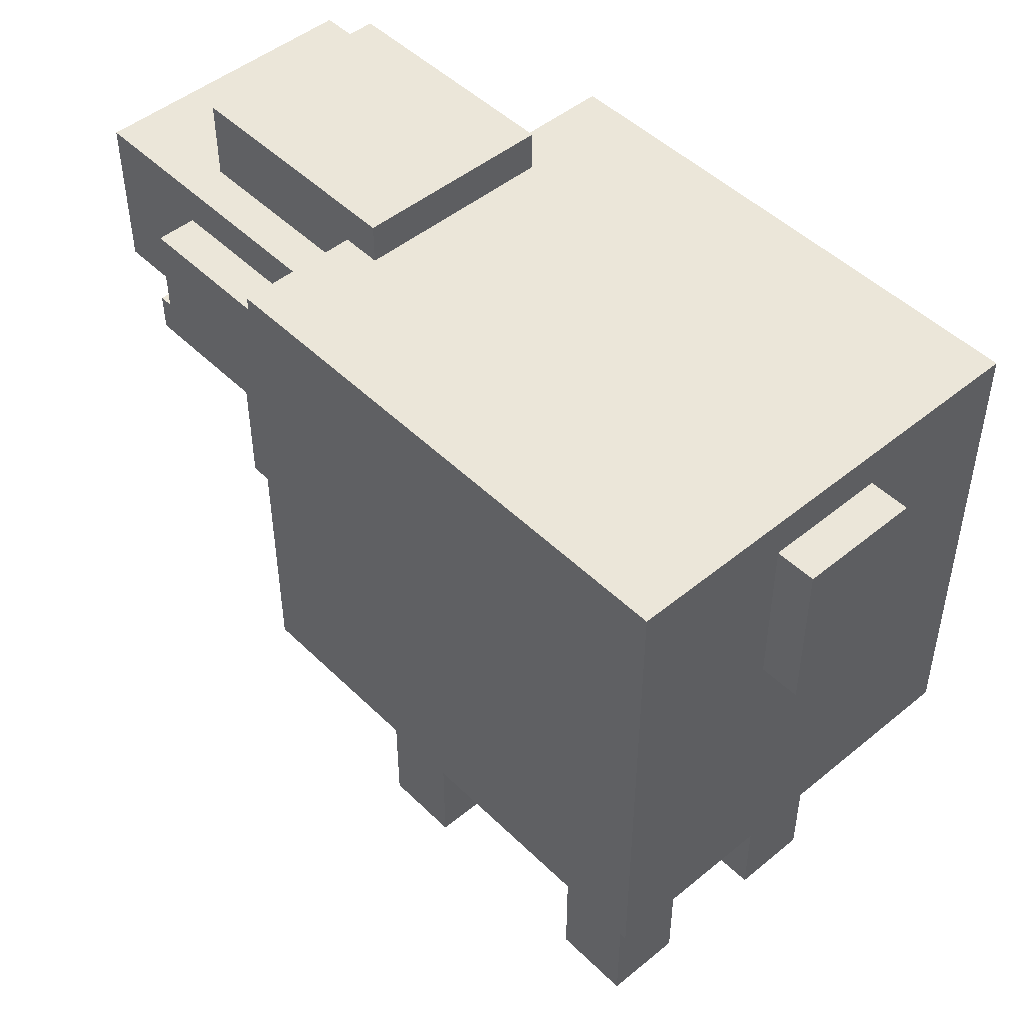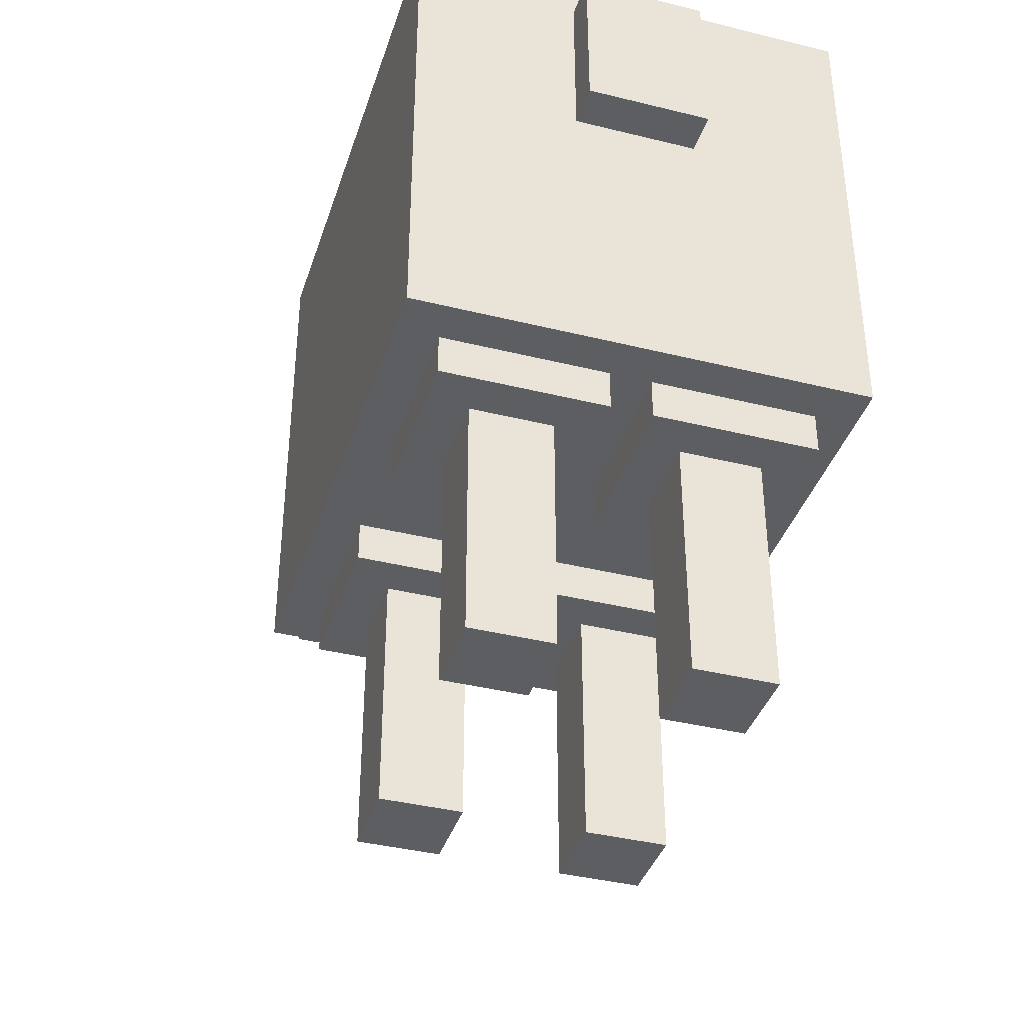
<metadata>
{"format":"obj","ext":"obj","renderer":"f3d","projection":"perspective","resolution":1024,"background":"white","views":[{"elev":48.0,"azim":137.4,"up":"+Y"},{"elev":-38.7,"azim":162.7,"up":"+Y"}]}
</metadata>
<code>
v 0.22 0.76 -0.4
v -0.14 0.76 -0.4
v -0.14 0.76 0.04
v 0.22 0.76 0.04
v 0.1 0.8 0.08
v -0.1 0.8 0.08
v -0.1 0.8 0.32
v 0.1 0.8 0.32
v 0.14 0.72 0.32
v -0.1 0.72 0.32
v -0.1 0.72 0.44
v 0.14 0.72 0.44
v -0.18 0.76 -0.4
v -0.22 0.76 -0.4
v -0.22 0.76 0.12
v -0.18 0.76 0.12
v -0.14 0.76 -0.4
v -0.18 0.76 -0.4
v -0.18 0.76 0.08
v -0.14 0.76 0.08
v -0.1 0.72 0.12
v -0.14 0.72 0.12
v -0.14 0.72 0.44
v -0.1 0.72 0.44
v 0.18 0.68 0.12
v 0.14 0.68 0.12
v 0.14 0.68 0.32
v 0.18 0.68 0.32
v -0.14 0.68 0.12
v -0.18 0.68 0.12
v -0.18 0.68 0.32
v -0.14 0.68 0.32
v 0.14 0.72 0.12
v 0.1 0.72 0.12
v 0.1 0.72 0.32
v 0.14 0.72 0.32
v 0.22 0.76 0.04
v 0.1 0.76 0.04
v 0.1 0.76 0.12
v 0.22 0.76 0.12
v 0.1 0.76 0.04
v -0.14 0.76 0.04
v -0.14 0.76 0.08
v 0.1 0.76 0.08
v 0.06 0.72 -0.44
v -0.06 0.72 -0.44
v -0.06 0.72 -0.4
v 0.06 0.72 -0.4
v -0.1 0.76 0.08
v -0.18 0.76 0.08
v -0.18 0.76 0.12
v -0.1 0.76 0.12
v 0.1 0.64 0.4
v 0.06 0.64 0.4
v 0.06 0.64 0.44
v 0.1 0.64 0.44
v -0.06 0.64 0.4
v -0.1 0.64 0.4
v -0.1 0.64 0.44
v -0.06 0.64 0.44
v 0.14 0.52 0.36
v 0.1 0.52 0.36
v 0.1 0.52 0.4
v 0.14 0.52 0.4
v -0.1 0.52 0.36
v -0.14 0.52 0.36
v -0.14 0.52 0.4
v -0.1 0.52 0.4
v 0.14 0.48 0.4
v -0.14 0.48 0.4
v -0.14 0.48 0.12
v 0.14 0.48 0.12
v 0.22 0.28 -0.08
v -0.18 0.28 -0.08
v -0.18 0.28 -0.2
v 0.22 0.28 -0.2
v 0.22 0.28 0.12
v -0.18 0.28 0.12
v -0.18 0.28 0.08
v 0.22 0.28 0.08
v -0.18 0.28 0.12
v -0.22 0.28 0.12
v -0.22 0.28 -0.36
v -0.18 0.28 -0.36
v 0.22 0.28 -0.36
v -0.22 0.28 -0.36
v -0.22 0.28 -0.4
v 0.22 0.28 -0.4
v 0.14 0.56 0.44
v -0.1 0.56 0.44
v -0.1 0.56 0.4
v 0.14 0.56 0.4
v 0.18 0.56 0.32
v 0.14 0.56 0.32
v 0.14 0.56 0.2
v 0.18 0.56 0.2
v -0.14 0.56 0.32
v -0.18 0.56 0.32
v -0.18 0.56 0.2
v -0.14 0.56 0.2
v 0.18 0.24 0.08
v 0.02 0.24 0.08
v 0.02 0.24 0.04
v 0.18 0.24 0.04
v -0.02 0.24 0.08
v -0.18 0.24 0.08
v -0.18 0.24 0.04
v -0.02 0.24 0.04
v 0.22 0.28 0.08
v 0.18 0.28 0.08
v 0.18 0.28 -0.08
v 0.22 0.28 -0.08
v 0.02 0.28 0.08
v -0.02 0.28 0.08
v -0.02 0.28 -0.08
v 0.02 0.28 -0.08
v 0.14 0 0.04
v 0.06 0 0.04
v 0.06 0 -0.04
v 0.14 0 -0.04
v -0.06 0 0.04
v -0.14 0 0.04
v -0.14 0 -0.04
v -0.06 0 -0.04
v 0.18 0.24 -0.04
v 0.02 0.24 -0.04
v 0.02 0.24 -0.08
v 0.18 0.24 -0.08
v -0.02 0.24 -0.04
v -0.18 0.24 -0.04
v -0.18 0.24 -0.08
v -0.02 0.24 -0.08
v 0.18 0.24 -0.2
v 0.02 0.24 -0.2
v 0.02 0.24 -0.24
v 0.18 0.24 -0.24
v -0.02 0.24 -0.2
v -0.18 0.24 -0.2
v -0.18 0.24 -0.24
v -0.02 0.24 -0.24
v 0.22 0.28 -0.2
v 0.18 0.28 -0.2
v 0.18 0.28 -0.36
v 0.22 0.28 -0.36
v 0.02 0.28 -0.2
v -0.02 0.28 -0.2
v -0.02 0.28 -0.36
v 0.02 0.28 -0.36
v 0.14 0 -0.24
v 0.06 0 -0.24
v 0.06 0 -0.32
v 0.14 0 -0.32
v -0.06 0 -0.24
v -0.14 0 -0.24
v -0.14 0 -0.32
v -0.06 0 -0.32
v 0.18 0.24 -0.32
v 0.02 0.24 -0.32
v 0.02 0.24 -0.36
v 0.18 0.24 -0.36
v -0.02 0.24 -0.32
v -0.18 0.24 -0.32
v -0.18 0.24 -0.36
v -0.02 0.24 -0.36
v 0.06 0.56 -0.4
v -0.06 0.56 -0.4
v -0.06 0.56 -0.44
v 0.06 0.56 -0.44
v -0.1 0.56 0.44
v -0.14 0.56 0.44
v -0.14 0.56 0.36
v -0.1 0.56 0.36
v 0.18 0.44 0.2
v 0.14 0.44 0.2
v 0.14 0.44 0.12
v 0.18 0.44 0.12
v -0.14 0.44 0.2
v -0.18 0.44 0.2
v -0.18 0.44 0.12
v -0.14 0.44 0.12
v 0.18 0.24 0.04
v 0.14 0.24 0.04
v 0.14 0.24 -0.04
v 0.18 0.24 -0.04
v 0.06 0.24 0.04
v 0.02 0.24 0.04
v 0.02 0.24 -0.04
v 0.06 0.24 -0.04
v -0.02 0.24 0.04
v -0.06 0.24 0.04
v -0.06 0.24 -0.04
v -0.02 0.24 -0.04
v -0.14 0.24 0.04
v -0.18 0.24 0.04
v -0.18 0.24 -0.04
v -0.14 0.24 -0.04
v 0.18 0.24 -0.24
v 0.14 0.24 -0.24
v 0.14 0.24 -0.32
v 0.18 0.24 -0.32
v 0.06 0.24 -0.24
v 0.02 0.24 -0.24
v 0.02 0.24 -0.32
v 0.06 0.24 -0.32
v -0.02 0.24 -0.24
v -0.06 0.24 -0.24
v -0.06 0.24 -0.32
v -0.02 0.24 -0.32
v -0.14 0.24 -0.24
v -0.18 0.24 -0.24
v -0.18 0.24 -0.32
v -0.14 0.24 -0.32
v 0.1 0.68 0.44
v 0.06 0.68 0.44
v 0.06 0.68 0.4
v 0.1 0.68 0.4
v -0.06 0.68 0.44
v -0.1 0.68 0.44
v -0.1 0.68 0.4
v -0.06 0.68 0.4
v 0.14 0.56 0.4
v 0.1 0.56 0.4
v 0.1 0.56 0.36
v 0.14 0.56 0.36
v 0.22 0.76 -0.4
v 0.22 0.76 0.12
v 0.22 0.28 0.12
v 0.22 0.28 -0.4
v 0.1 0.8 0.12
v 0.1 0.8 0.32
v 0.1 0.72 0.32
v 0.1 0.72 0.12
v 0.18 0.64 0.12
v 0.18 0.64 0.2
v 0.18 0.44 0.2
v 0.18 0.44 0.12
v 0.14 0.24 -0.04
v 0.14 0.24 0.04
v 0.14 0 0.04
v 0.14 0 -0.04
v -0.06 0.24 -0.04
v -0.06 0.24 0.04
v -0.06 0 0.04
v -0.06 0 -0.04
v 0.14 0.24 -0.32
v 0.14 0.24 -0.24
v 0.14 0 -0.24
v 0.14 0 -0.32
v -0.06 0.24 -0.32
v -0.06 0.24 -0.24
v -0.06 0 -0.24
v -0.06 0 -0.32
v 0.14 0.72 0.36
v 0.14 0.72 0.44
v 0.14 0.56 0.44
v 0.14 0.56 0.36
v 0.14 0.72 0.12
v 0.14 0.72 0.36
v 0.14 0.68 0.36
v 0.14 0.68 0.12
v 0.14 0.56 0.2
v 0.14 0.56 0.32
v 0.14 0.48 0.32
v 0.14 0.48 0.2
v 0.18 0.64 0.2
v 0.18 0.64 0.32
v 0.18 0.56 0.32
v 0.18 0.56 0.2
v 0.18 0.68 0.12
v 0.18 0.68 0.32
v 0.18 0.64 0.32
v 0.18 0.64 0.12
v 0.14 0.68 0.32
v 0.14 0.68 0.36
v 0.14 0.52 0.36
v 0.14 0.52 0.32
v 0.18 0.28 -0.08
v 0.18 0.28 0.08
v 0.18 0.24 0.08
v 0.18 0.24 -0.08
v -0.02 0.28 -0.08
v -0.02 0.28 0.08
v -0.02 0.24 0.08
v -0.02 0.24 -0.08
v 0.18 0.28 -0.36
v 0.18 0.28 -0.2
v 0.18 0.24 -0.2
v 0.18 0.24 -0.36
v -0.02 0.28 -0.36
v -0.02 0.28 -0.2
v -0.02 0.24 -0.2
v -0.02 0.24 -0.36
v 0.06 0.72 -0.44
v 0.06 0.72 -0.4
v 0.06 0.56 -0.4
v 0.06 0.56 -0.44
v 0.14 0.52 0.32
v 0.14 0.52 0.4
v 0.14 0.48 0.4
v 0.14 0.48 0.32
v -0.14 0.48 0.12
v -0.14 0.48 0.2
v -0.14 0.44 0.2
v -0.14 0.44 0.12
v 0.06 0.68 0.4
v 0.06 0.68 0.44
v 0.06 0.64 0.44
v 0.06 0.64 0.4
v -0.1 0.68 0.4
v -0.1 0.68 0.44
v -0.1 0.64 0.44
v -0.1 0.64 0.4
v 0.1 0.56 0.36
v 0.1 0.56 0.4
v 0.1 0.52 0.4
v 0.1 0.52 0.36
v 0.1 0.8 0.08
v 0.1 0.8 0.12
v 0.1 0.76 0.12
v 0.1 0.76 0.08
v -0.22 0.28 -0.4
v -0.22 0.28 0.12
v -0.22 0.76 0.12
v -0.22 0.76 -0.4
v -0.1 0.72 0.12
v -0.1 0.72 0.32
v -0.1 0.8 0.32
v -0.1 0.8 0.12
v -0.18 0.44 0.12
v -0.18 0.44 0.2
v -0.18 0.64 0.2
v -0.18 0.64 0.12
v 0.06 0 -0.04
v 0.06 0 0.04
v 0.06 0.24 0.04
v 0.06 0.24 -0.04
v -0.14 0 -0.04
v -0.14 0 0.04
v -0.14 0.24 0.04
v -0.14 0.24 -0.04
v 0.06 0 -0.32
v 0.06 0 -0.24
v 0.06 0.24 -0.24
v 0.06 0.24 -0.32
v -0.14 0 -0.32
v -0.14 0 -0.24
v -0.14 0.24 -0.24
v -0.14 0.24 -0.32
v -0.14 0.56 0.36
v -0.14 0.56 0.44
v -0.14 0.72 0.44
v -0.14 0.72 0.36
v -0.14 0.68 0.12
v -0.14 0.68 0.36
v -0.14 0.72 0.36
v -0.14 0.72 0.12
v -0.14 0.48 0.2
v -0.14 0.48 0.32
v -0.14 0.56 0.32
v -0.14 0.56 0.2
v -0.18 0.56 0.2
v -0.18 0.56 0.32
v -0.18 0.64 0.32
v -0.18 0.64 0.2
v -0.18 0.64 0.12
v -0.18 0.64 0.32
v -0.18 0.68 0.32
v -0.18 0.68 0.12
v -0.14 0.52 0.32
v -0.14 0.52 0.36
v -0.14 0.68 0.36
v -0.14 0.68 0.32
v 0.02 0.24 -0.08
v 0.02 0.24 0.08
v 0.02 0.28 0.08
v 0.02 0.28 -0.08
v -0.18 0.24 -0.08
v -0.18 0.24 0.08
v -0.18 0.28 0.08
v -0.18 0.28 -0.08
v 0.02 0.24 -0.36
v 0.02 0.24 -0.2
v 0.02 0.28 -0.2
v 0.02 0.28 -0.36
v -0.18 0.24 -0.36
v -0.18 0.24 -0.2
v -0.18 0.28 -0.2
v -0.18 0.28 -0.36
v -0.06 0.56 -0.44
v -0.06 0.56 -0.4
v -0.06 0.72 -0.4
v -0.06 0.72 -0.44
v -0.14 0.48 0.32
v -0.14 0.48 0.4
v -0.14 0.52 0.4
v -0.14 0.52 0.32
v 0.14 0.44 0.12
v 0.14 0.44 0.2
v 0.14 0.48 0.2
v 0.14 0.48 0.12
v 0.1 0.64 0.4
v 0.1 0.64 0.44
v 0.1 0.68 0.44
v 0.1 0.68 0.4
v -0.06 0.64 0.4
v -0.06 0.64 0.44
v -0.06 0.68 0.44
v -0.06 0.68 0.4
v -0.1 0.52 0.36
v -0.1 0.52 0.4
v -0.1 0.56 0.4
v -0.1 0.56 0.36
v -0.1 0.76 0.08
v -0.1 0.76 0.12
v -0.1 0.8 0.12
v -0.1 0.8 0.08
v 0.22 0.28 -0.4
v -0.18 0.28 -0.4
v -0.18 0.56 -0.4
v 0.22 0.56 -0.4
v 0.14 0 -0.04
v 0.06 0 -0.04
v 0.06 0.24 -0.04
v 0.14 0.24 -0.04
v -0.06 0 -0.04
v -0.14 0 -0.04
v -0.14 0.24 -0.04
v -0.06 0.24 -0.04
v 0.14 0 -0.32
v 0.06 0 -0.32
v 0.06 0.24 -0.32
v 0.14 0.24 -0.32
v -0.06 0 -0.32
v -0.14 0 -0.32
v -0.14 0.24 -0.32
v -0.06 0.24 -0.32
v -0.18 0.28 -0.4
v -0.22 0.28 -0.4
v -0.22 0.76 -0.4
v -0.18 0.76 -0.4
v 0.22 0.56 -0.4
v 0.06 0.56 -0.4
v 0.06 0.72 -0.4
v 0.22 0.72 -0.4
v -0.06 0.56 -0.4
v -0.18 0.56 -0.4
v -0.18 0.72 -0.4
v -0.06 0.72 -0.4
v 0.22 0.72 -0.4
v -0.18 0.72 -0.4
v -0.18 0.76 -0.4
v 0.22 0.76 -0.4
v 0.06 0.56 -0.44
v -0.06 0.56 -0.44
v -0.06 0.72 -0.44
v 0.06 0.72 -0.44
v 0.1 0.76 0.08
v -0.1 0.76 0.08
v -0.1 0.8 0.08
v 0.1 0.8 0.08
v 0.18 0.24 -0.08
v 0.02 0.24 -0.08
v 0.02 0.28 -0.08
v 0.18 0.28 -0.08
v -0.02 0.24 -0.08
v -0.18 0.24 -0.08
v -0.18 0.28 -0.08
v -0.02 0.28 -0.08
v 0.18 0.24 -0.36
v 0.02 0.24 -0.36
v 0.02 0.28 -0.36
v 0.18 0.28 -0.36
v -0.02 0.24 -0.36
v -0.18 0.24 -0.36
v -0.18 0.28 -0.36
v -0.02 0.28 -0.36
v 0.22 0.44 0.12
v -0.18 0.44 0.12
v -0.18 0.28 0.12
v 0.22 0.28 0.12
v 0.14 0.64 0.44
v -0.1 0.64 0.44
v -0.1 0.56 0.44
v 0.14 0.56 0.44
v 0.1 0.8 0.32
v -0.1 0.8 0.32
v -0.1 0.72 0.32
v 0.1 0.72 0.32
v -0.18 0.68 0.12
v -0.22 0.68 0.12
v -0.22 0.28 0.12
v -0.18 0.28 0.12
v 0.14 0.24 0.04
v 0.06 0.24 0.04
v 0.06 0 0.04
v 0.14 0 0.04
v -0.06 0.24 0.04
v -0.14 0.24 0.04
v -0.14 0 0.04
v -0.06 0 0.04
v 0.14 0.24 -0.24
v 0.06 0.24 -0.24
v 0.06 0 -0.24
v 0.14 0 -0.24
v -0.06 0.24 -0.24
v -0.14 0.24 -0.24
v -0.14 0 -0.24
v -0.06 0 -0.24
v 0.14 0.52 0.4
v -0.14 0.52 0.4
v -0.14 0.48 0.4
v 0.14 0.48 0.4
v 0.1 0.56 0.4
v -0.1 0.56 0.4
v -0.1 0.52 0.4
v 0.1 0.52 0.4
v 0.22 0.68 0.12
v 0.18 0.68 0.12
v 0.18 0.44 0.12
v 0.22 0.44 0.12
v 0.14 0.48 0.12
v -0.14 0.48 0.12
v -0.14 0.44 0.12
v 0.14 0.44 0.12
v -0.1 0.72 0.44
v -0.14 0.72 0.44
v -0.14 0.56 0.44
v -0.1 0.56 0.44
v 0.1 0.72 0.44
v -0.02 0.72 0.44
v -0.02 0.68 0.44
v 0.1 0.68 0.44
v 0.18 0.68 0.32
v 0.14 0.68 0.32
v 0.14 0.56 0.32
v 0.18 0.56 0.32
v -0.14 0.68 0.32
v -0.18 0.68 0.32
v -0.18 0.56 0.32
v -0.14 0.56 0.32
v 0.18 0.56 0.2
v 0.14 0.56 0.2
v 0.14 0.44 0.2
v 0.18 0.44 0.2
v -0.14 0.56 0.2
v -0.18 0.56 0.2
v -0.18 0.44 0.2
v -0.14 0.44 0.2
v 0.22 0.76 0.12
v 0.14 0.76 0.12
v 0.14 0.68 0.12
v 0.22 0.68 0.12
v -0.1 0.76 0.12
v -0.22 0.76 0.12
v -0.22 0.72 0.12
v -0.1 0.72 0.12
v 0.18 0.28 0.08
v 0.02 0.28 0.08
v 0.02 0.24 0.08
v 0.18 0.24 0.08
v -0.02 0.28 0.08
v -0.18 0.28 0.08
v -0.18 0.24 0.08
v -0.02 0.24 0.08
v 0.18 0.28 -0.2
v 0.02 0.28 -0.2
v 0.02 0.24 -0.2
v 0.18 0.24 -0.2
v -0.02 0.28 -0.2
v -0.18 0.28 -0.2
v -0.18 0.24 -0.2
v -0.02 0.24 -0.2
v 0.14 0.72 0.44
v 0.1 0.72 0.44
v 0.1 0.64 0.44
v 0.14 0.64 0.44
v 0.06 0.68 0.44
v -0.02 0.68 0.44
v -0.02 0.64 0.44
v 0.06 0.64 0.44
v -0.02 0.72 0.44
v -0.06 0.72 0.44
v -0.06 0.64 0.44
v -0.02 0.64 0.44
v -0.14 0.72 0.12
v -0.22 0.72 0.12
v -0.22 0.68 0.12
v -0.14 0.68 0.12
v -0.06 0.72 0.44
v -0.1 0.72 0.44
v -0.1 0.68 0.44
v -0.06 0.68 0.44
v 0.1 0.68 0.4
v 0.06 0.68 0.4
v 0.06 0.64 0.4
v 0.1 0.64 0.4
v -0.06 0.68 0.4
v -0.1 0.68 0.4
v -0.1 0.64 0.4
v -0.06 0.64 0.4
v 0.14 0.56 0.36
v 0.1 0.56 0.36
v 0.1 0.52 0.36
v 0.14 0.52 0.36
v -0.1 0.56 0.36
v -0.14 0.56 0.36
v -0.14 0.52 0.36
v -0.1 0.52 0.36
v 0.14 0.76 0.12
v 0.1 0.76 0.12
v 0.1 0.72 0.12
v 0.14 0.72 0.12
o Sheep
g Sheep
f 1 2 3
f 1 3 4
f 5 6 7
f 5 7 8
f 9 10 11
f 9 11 12
f 13 14 15
f 13 15 16
f 17 18 19
f 17 19 20
f 21 22 23
f 21 23 24
f 25 26 27
f 25 27 28
f 29 30 31
f 29 31 32
f 33 34 35
f 33 35 36
f 37 38 39
f 37 39 40
f 41 42 43
f 41 43 44
f 45 46 47
f 45 47 48
f 49 50 51
f 49 51 52
f 53 54 55
f 53 55 56
f 57 58 59
f 57 59 60
f 61 62 63
f 61 63 64
f 65 66 67
f 65 67 68
f 69 70 71
f 69 71 72
f 73 74 75
f 73 75 76
f 77 78 79
f 77 79 80
f 81 82 83
f 81 83 84
f 85 86 87
f 85 87 88
f 89 90 91
f 89 91 92
f 93 94 95
f 93 95 96
f 97 98 99
f 97 99 100
f 101 102 103
f 101 103 104
f 105 106 107
f 105 107 108
f 109 110 111
f 109 111 112
f 113 114 115
f 113 115 116
f 117 118 119
f 117 119 120
f 121 122 123
f 121 123 124
f 125 126 127
f 125 127 128
f 129 130 131
f 129 131 132
f 133 134 135
f 133 135 136
f 137 138 139
f 137 139 140
f 141 142 143
f 141 143 144
f 145 146 147
f 145 147 148
f 149 150 151
f 149 151 152
f 153 154 155
f 153 155 156
f 157 158 159
f 157 159 160
f 161 162 163
f 161 163 164
f 165 166 167
f 165 167 168
f 169 170 171
f 169 171 172
f 173 174 175
f 173 175 176
f 177 178 179
f 177 179 180
f 181 182 183
f 181 183 184
f 185 186 187
f 185 187 188
f 189 190 191
f 189 191 192
f 193 194 195
f 193 195 196
f 197 198 199
f 197 199 200
f 201 202 203
f 201 203 204
f 205 206 207
f 205 207 208
f 209 210 211
f 209 211 212
f 213 214 215
f 213 215 216
f 217 218 219
f 217 219 220
f 221 222 223
f 221 223 224
f 225 226 227
f 225 227 228
f 229 230 231
f 229 231 232
f 233 234 235
f 233 235 236
f 237 238 239
f 237 239 240
f 241 242 243
f 241 243 244
f 245 246 247
f 245 247 248
f 249 250 251
f 249 251 252
f 253 254 255
f 253 255 256
f 257 258 259
f 257 259 260
f 261 262 263
f 261 263 264
f 265 266 267
f 265 267 268
f 269 270 271
f 269 271 272
f 273 274 275
f 273 275 276
f 277 278 279
f 277 279 280
f 281 282 283
f 281 283 284
f 285 286 287
f 285 287 288
f 289 290 291
f 289 291 292
f 293 294 295
f 293 295 296
f 297 298 299
f 297 299 300
f 301 302 303
f 301 303 304
f 305 306 307
f 305 307 308
f 309 310 311
f 309 311 312
f 313 314 315
f 313 315 316
f 317 318 319
f 317 319 320
f 321 322 323
f 321 323 324
f 325 326 327
f 325 327 328
f 329 330 331
f 329 331 332
f 333 334 335
f 333 335 336
f 337 338 339
f 337 339 340
f 341 342 343
f 341 343 344
f 345 346 347
f 345 347 348
f 349 350 351
f 349 351 352
f 353 354 355
f 353 355 356
f 357 358 359
f 357 359 360
f 361 362 363
f 361 363 364
f 365 366 367
f 365 367 368
f 369 370 371
f 369 371 372
f 373 374 375
f 373 375 376
f 377 378 379
f 377 379 380
f 381 382 383
f 381 383 384
f 385 386 387
f 385 387 388
f 389 390 391
f 389 391 392
f 393 394 395
f 393 395 396
f 397 398 399
f 397 399 400
f 401 402 403
f 401 403 404
f 405 406 407
f 405 407 408
f 409 410 411
f 409 411 412
f 413 414 415
f 413 415 416
f 417 418 419
f 417 419 420
f 421 422 423
f 421 423 424
f 425 426 427
f 425 427 428
f 429 430 431
f 429 431 432
f 433 434 435
f 433 435 436
f 437 438 439
f 437 439 440
f 441 442 443
f 441 443 444
f 445 446 447
f 445 447 448
f 449 450 451
f 449 451 452
f 453 454 455
f 453 455 456
f 457 458 459
f 457 459 460
f 461 462 463
f 461 463 464
f 465 466 467
f 465 467 468
f 469 470 471
f 469 471 472
f 473 474 475
f 473 475 476
f 477 478 479
f 477 479 480
f 481 482 483
f 481 483 484
f 485 486 487
f 485 487 488
f 489 490 491
f 489 491 492
f 493 494 495
f 493 495 496
f 497 498 499
f 497 499 500
f 501 502 503
f 501 503 504
f 505 506 507
f 505 507 508
f 509 510 511
f 509 511 512
f 513 514 515
f 513 515 516
f 517 518 519
f 517 519 520
f 521 522 523
f 521 523 524
f 525 526 527
f 525 527 528
f 529 530 531
f 529 531 532
f 533 534 535
f 533 535 536
f 537 538 539
f 537 539 540
f 541 542 543
f 541 543 544
f 545 546 547
f 545 547 548
f 549 550 551
f 549 551 552
f 553 554 555
f 553 555 556
f 557 558 559
f 557 559 560
f 561 562 563
f 561 563 564
f 565 566 567
f 565 567 568
f 569 570 571
f 569 571 572
f 573 574 575
f 573 575 576
f 577 578 579
f 577 579 580
f 581 582 583
f 581 583 584
f 585 586 587
f 585 587 588
f 589 590 591
f 589 591 592
f 593 594 595
f 593 595 596
f 597 598 599
f 597 599 600
f 601 602 603
f 601 603 604
f 605 606 607
f 605 607 608
f 609 610 611
f 609 611 612

</code>
